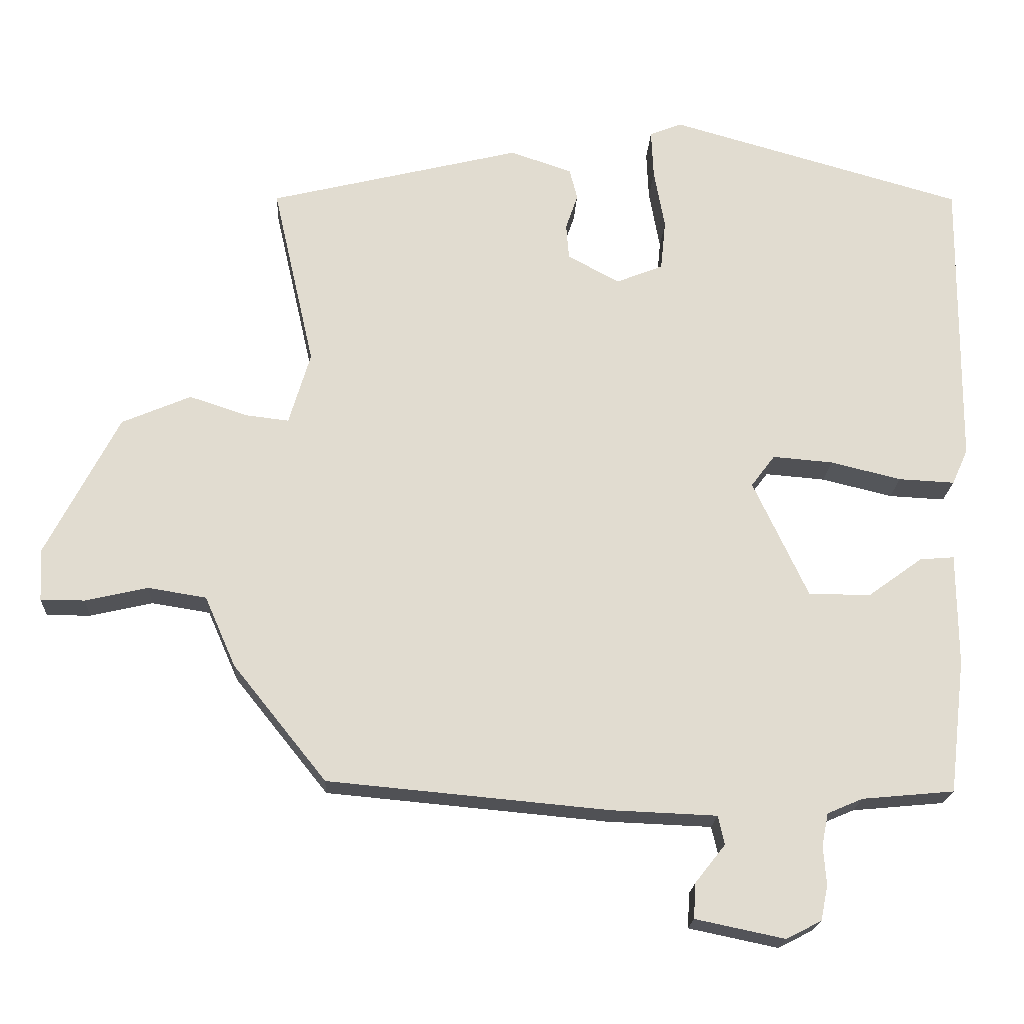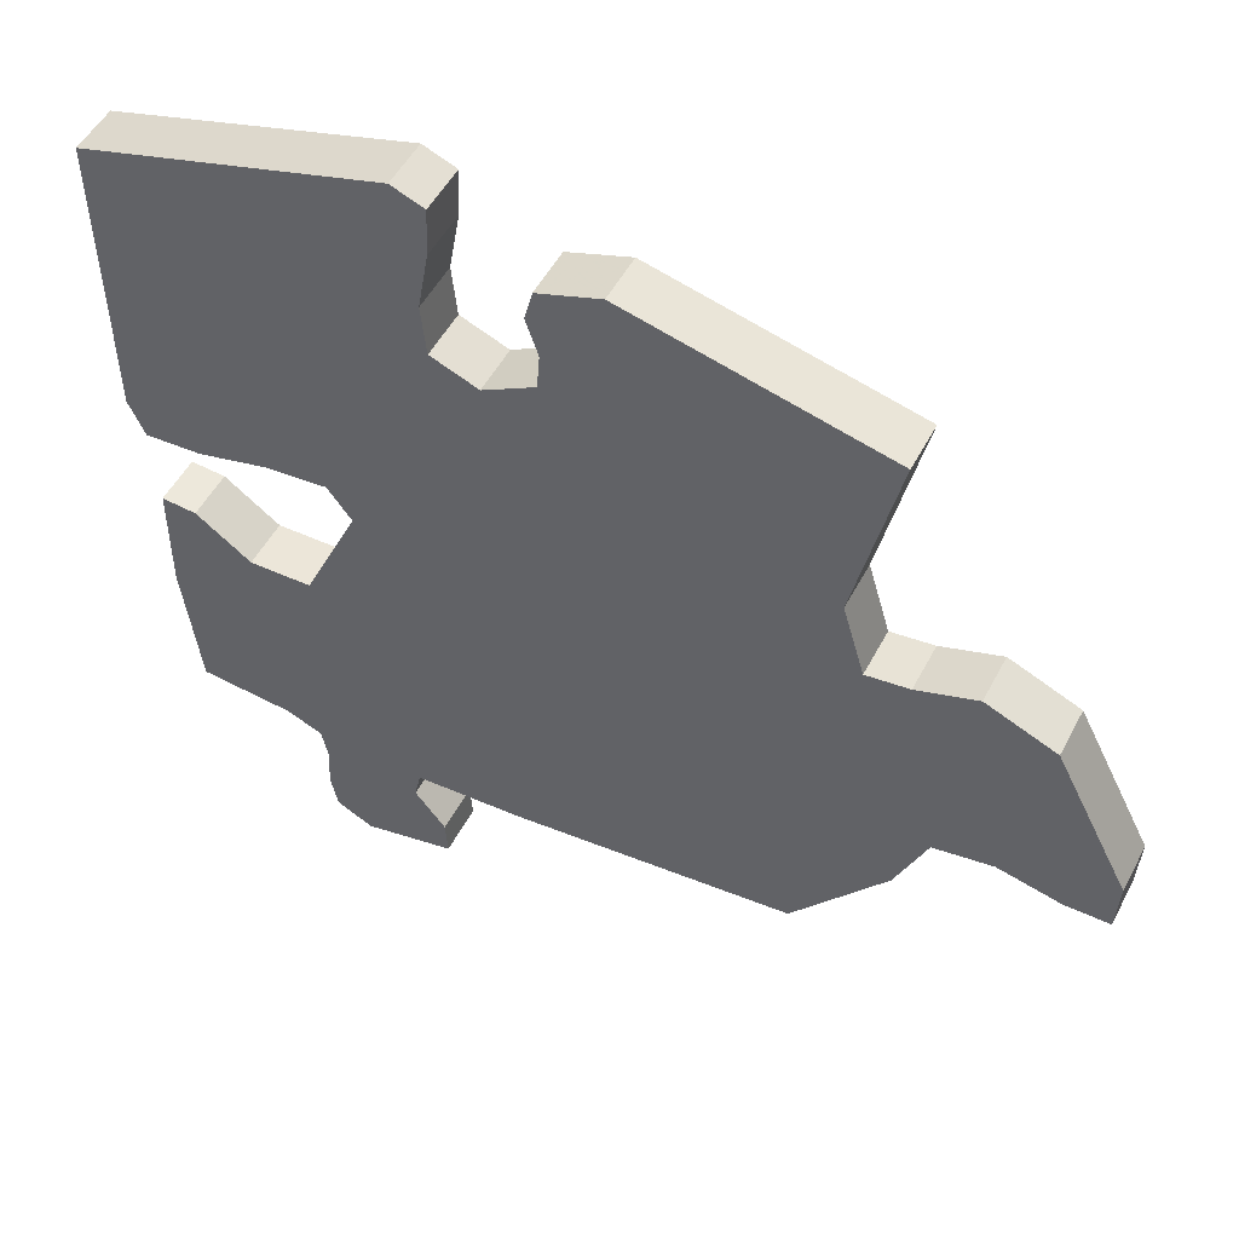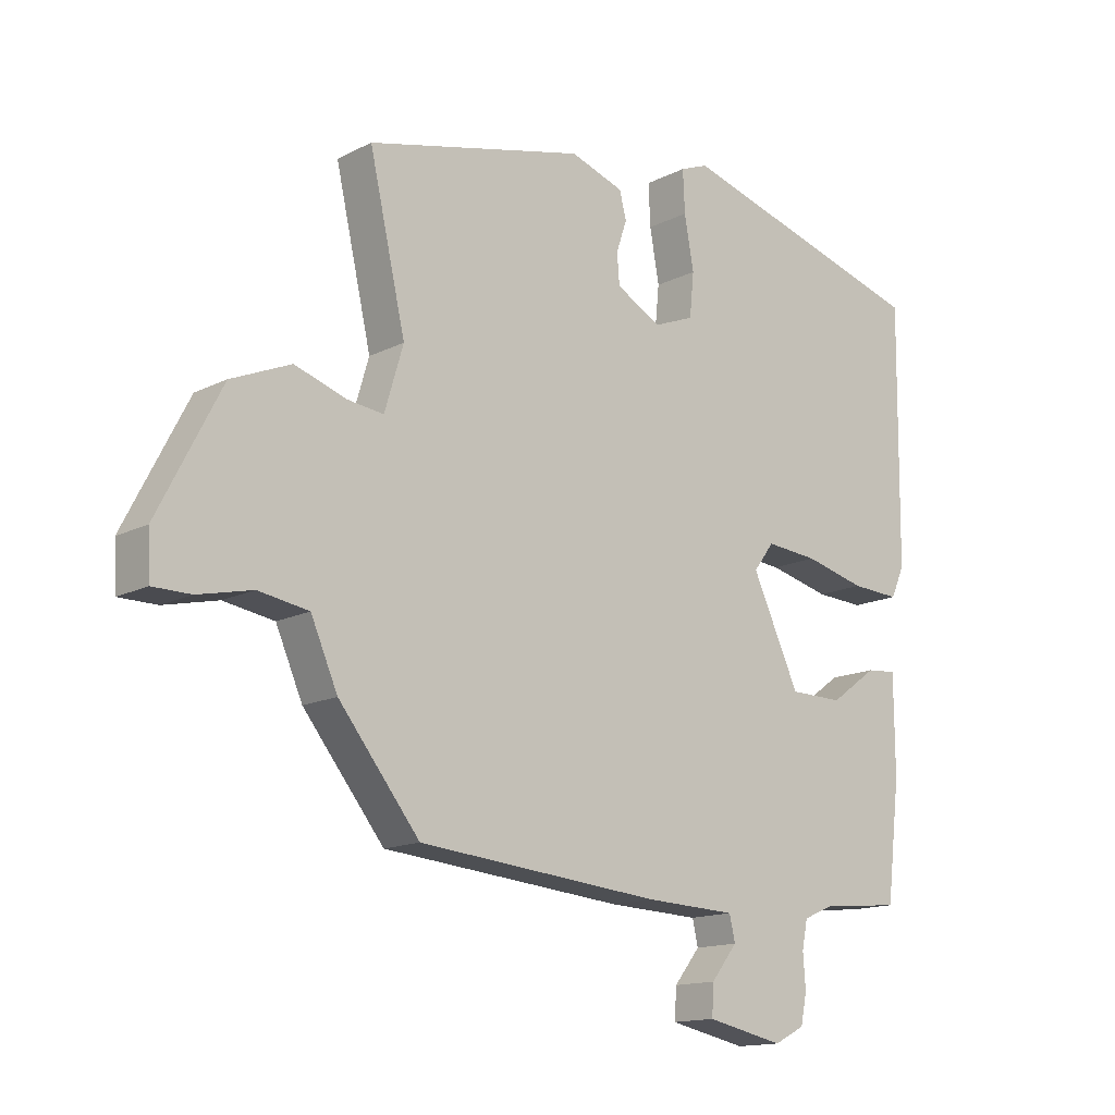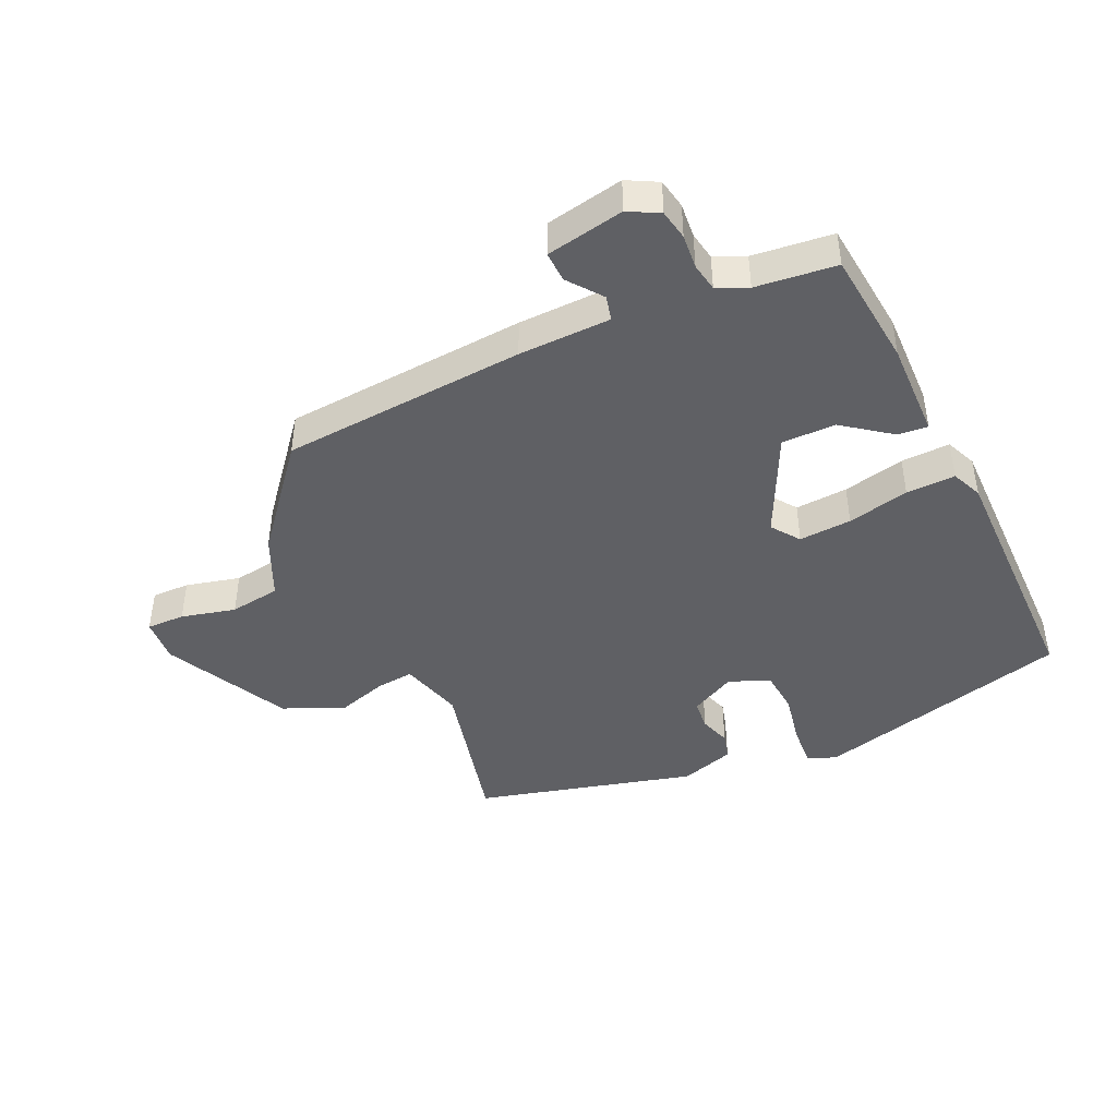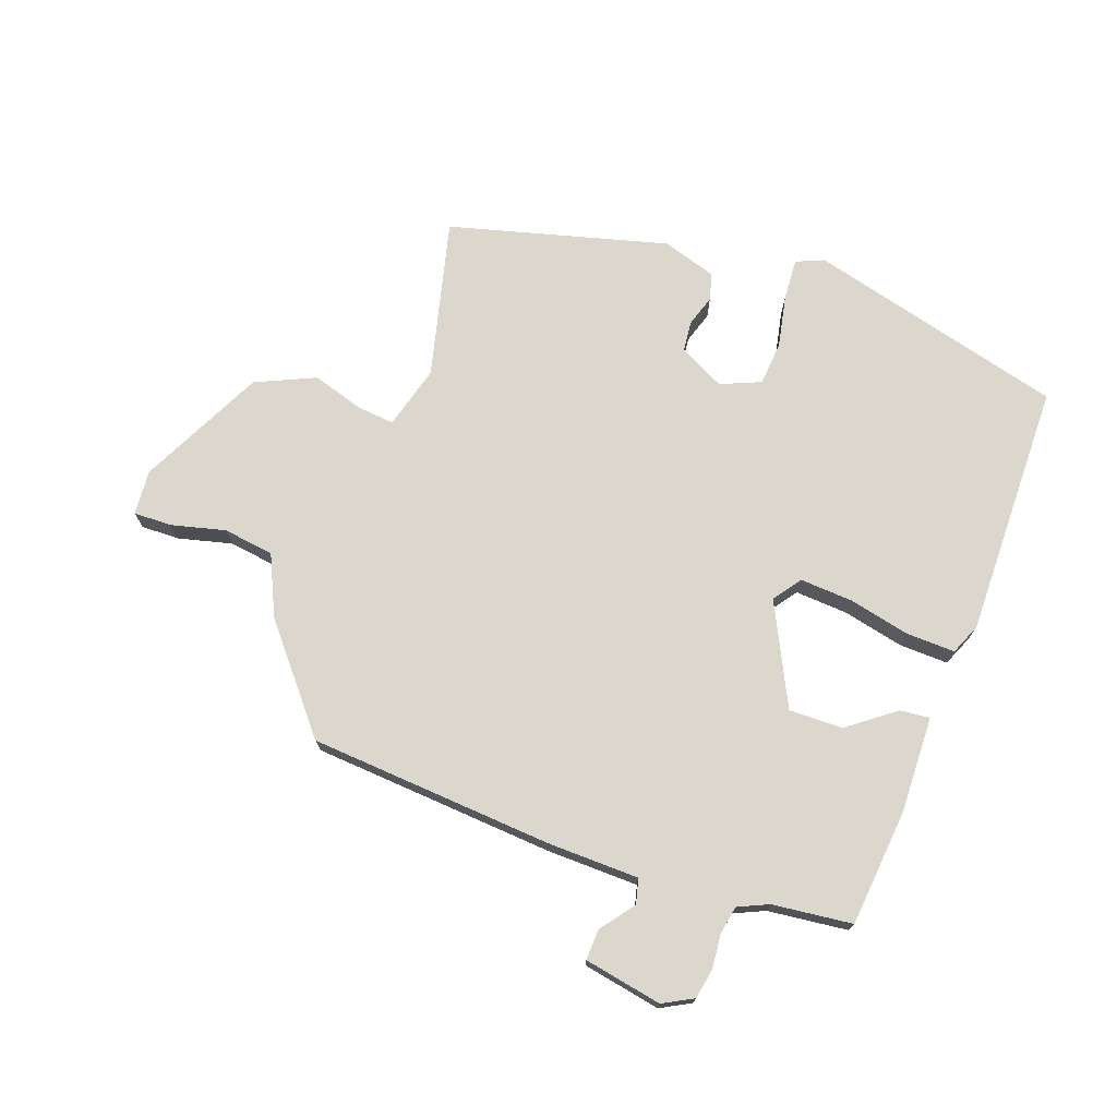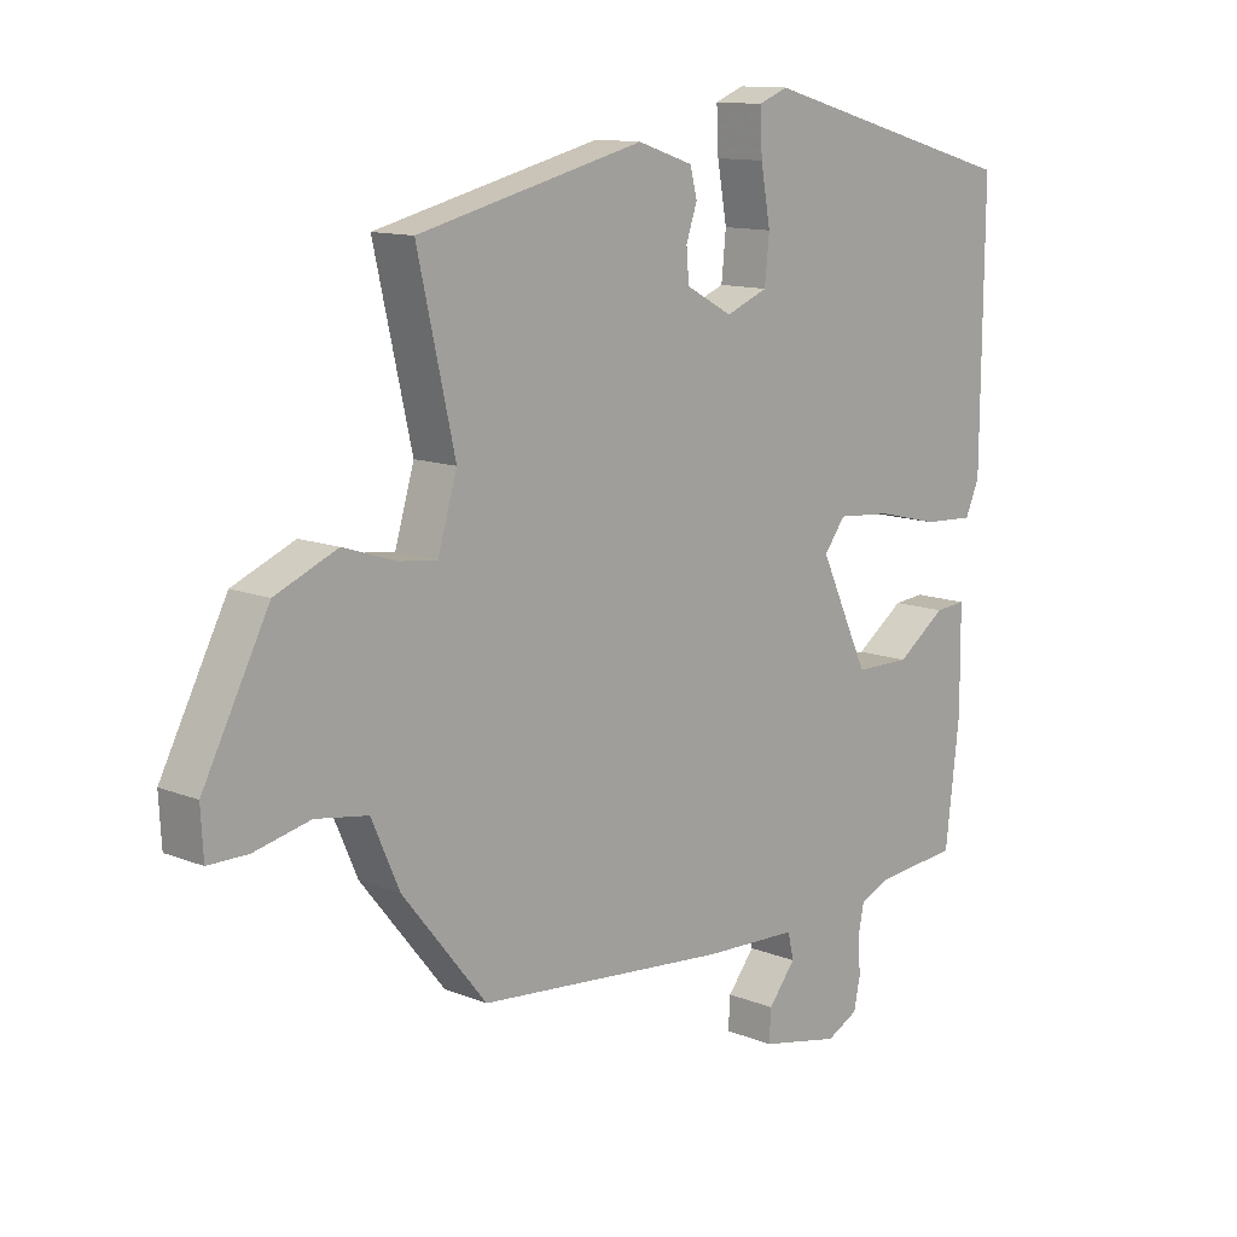
<metadata>
{"format":"obj","ext":"obj","renderer":"f3d","projection":"perspective","resolution":1024,"background":"white","views":[{"elev":-20.0,"azim":177.1,"up":"+Z"},{"elev":50.8,"azim":27.0,"up":"+Z"},{"elev":-14.5,"azim":137.7,"up":"+Z"},{"elev":-43.8,"azim":-156.2,"up":"+Y"},{"elev":72.9,"azim":-161.3,"up":"+Y"},{"elev":12.1,"azim":133.6,"up":"+Z"}]}
</metadata>
<code>
v -0.45 0.07 -0.493
v -0.472 0.07 -0.307
v -0.471 0.07 -0.151
v -0.423 0.07 -0.155
v -0.347 0.07 -0.21
v -0.261 0.07 -0.209
v -0.185 0.07 -0.046
v -0.218 0.07 -0.002
v -0.302 0.07 -0.009
v -0.4 0.07 -0.033
v -0.478 0.07 -0.037
v -0.5 0.07 0.012
v -0.504 0.07 0.421
v -0.095 0.07 0.537
v -0.05 0.07 0.519
v -0.053 0.07 0.452
v -0.068 0.07 0.368
v -0.061 0.07 0.298
v 0.004 0.07 0.272
v 0.076 0.07 0.311
v 0.08 0.07 0.36
v 0.063 0.07 0.41
v 0.074 0.07 0.453
v 0.16 0.07 0.482
v 0.511 0.07 0.396
v 0.453 0.07 0.141
v 0.483 0.07 0.04
v 0.542 0.07 0.047
v 0.624 0.07 0.074
v 0.72 0.07 0.033
v 0.822 0.07 -0.164
v 0.818 0.07 -0.236
v 0.757 0.07 -0.236
v 0.67 0.07 -0.216
v 0.589 0.07 -0.229
v 0.546 0.07 -0.327
v 0.416 0.07 -0.489
v 0.026 0.07 -0.525
v -0.121 0.07 -0.531
v -0.13 0.07 -0.571
v -0.088 0.07 -0.624
v -0.085 0.07 -0.673
v -0.209 0.07 -0.699
v -0.258 0.07 -0.674
v -0.268 0.07 -0.626
v -0.264 0.07 -0.571
v -0.273 0.07 -0.526
v -0.322 0.07 -0.505
v -0.45 0 -0.493
v -0.472 0 -0.307
v -0.471 0 -0.151
v -0.423 0 -0.155
v -0.347 0 -0.21
v -0.261 0 -0.209
v -0.185 0 -0.046
v -0.218 0 -0.002
v -0.302 0 -0.009
v -0.4 0 -0.033
v -0.478 0 -0.037
v -0.5 0 0.012
v -0.504 0 0.421
v -0.095 0 0.537
v -0.05 0 0.519
v -0.053 0 0.452
v -0.068 0 0.368
v -0.061 0 0.298
v 0.004 0 0.272
v 0.076 0 0.311
v 0.08 0 0.36
v 0.063 0 0.41
v 0.074 0 0.453
v 0.16 0 0.482
v 0.511 0 0.396
v 0.453 0 0.141
v 0.483 0 0.04
v 0.542 0 0.047
v 0.624 0 0.074
v 0.72 0 0.033
v 0.822 0 -0.164
v 0.818 0 -0.236
v 0.757 0 -0.236
v 0.67 0 -0.216
v 0.589 0 -0.229
v 0.546 0 -0.327
v 0.416 0 -0.489
v 0.026 0 -0.525
v -0.121 0 -0.531
v -0.13 0 -0.571
v -0.088 0 -0.624
v -0.085 0 -0.673
v -0.209 0 -0.699
v -0.258 0 -0.674
v -0.268 0 -0.626
v -0.264 0 -0.571
v -0.273 0 -0.526
v -0.322 0 -0.505
f 44 45 46
f 43 44 46
f 42 43 46
f 41 42 46
f 40 41 46
f 39 40 46 47
f 39 47 48
f 38 39 48
f 37 38 48
f 36 37 48
f 35 36 48
f 32 33 34
f 31 32 34
f 30 31 34
f 29 30 34
f 28 29 34
f 27 28 34 35
f 24 25 26
f 23 24 26
f 22 23 26
f 21 22 26
f 20 21 26 27
f 27 35 48
f 20 27 48
f 19 20 48
f 15 16 17
f 14 15 17
f 13 14 17
f 12 13 17
f 11 12 17
f 10 11 17
f 9 10 17
f 8 9 17 18
f 7 8 18 19
f 3 4 5
f 2 3 5
f 1 2 5
f 48 1 5
f 48 5 6
f 6 7 19 48
f 94 93 92
f 94 92 91
f 94 91 90
f 94 90 89
f 94 89 88
f 95 94 88 87
f 96 95 87
f 96 87 86
f 96 86 85
f 96 85 84
f 96 84 83
f 82 81 80
f 82 80 79
f 82 79 78
f 82 78 77
f 82 77 76
f 83 82 76 75
f 74 73 72
f 74 72 71
f 74 71 70
f 74 70 69
f 75 74 69 68
f 96 83 75
f 96 75 68
f 96 68 67
f 65 64 63
f 65 63 62
f 65 62 61
f 65 61 60
f 65 60 59
f 65 59 58
f 65 58 57
f 66 65 57 56
f 67 66 56 55
f 53 52 51
f 53 51 50
f 53 50 49
f 53 49 96
f 54 53 96
f 96 67 55 54
f 1 49 50 2
f 2 50 51 3
f 3 51 52 4
f 4 52 53 5
f 5 53 54 6
f 6 54 55 7
f 7 55 56 8
f 8 56 57 9
f 9 57 58 10
f 10 58 59 11
f 11 59 60 12
f 12 60 61 13
f 13 61 62 14
f 14 62 63 15
f 15 63 64 16
f 16 64 65 17
f 17 65 66 18
f 18 66 67 19
f 19 67 68 20
f 20 68 69 21
f 21 69 70 22
f 22 70 71 23
f 23 71 72 24
f 24 72 73 25
f 25 73 74 26
f 26 74 75 27
f 27 75 76 28
f 28 76 77 29
f 29 77 78 30
f 30 78 79 31
f 31 79 80 32
f 32 80 81 33
f 33 81 82 34
f 34 82 83 35
f 35 83 84 36
f 36 84 85 37
f 37 85 86 38
f 38 86 87 39
f 39 87 88 40
f 40 88 89 41
f 41 89 90 42
f 42 90 91 43
f 43 91 92 44
f 44 92 93 45
f 45 93 94 46
f 46 94 95 47
f 47 95 96 48
f 48 96 49 1

</code>
